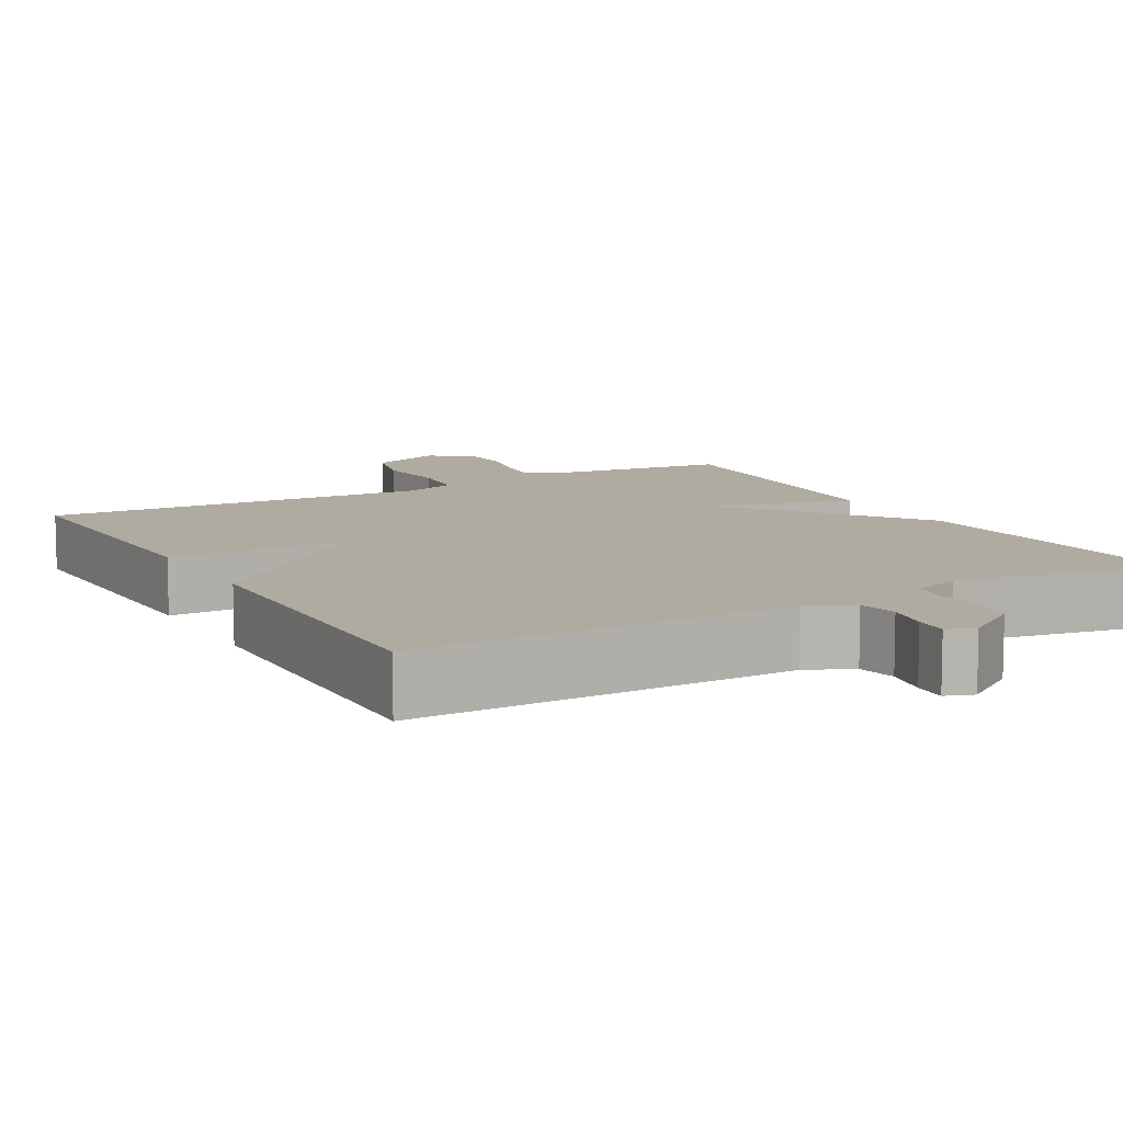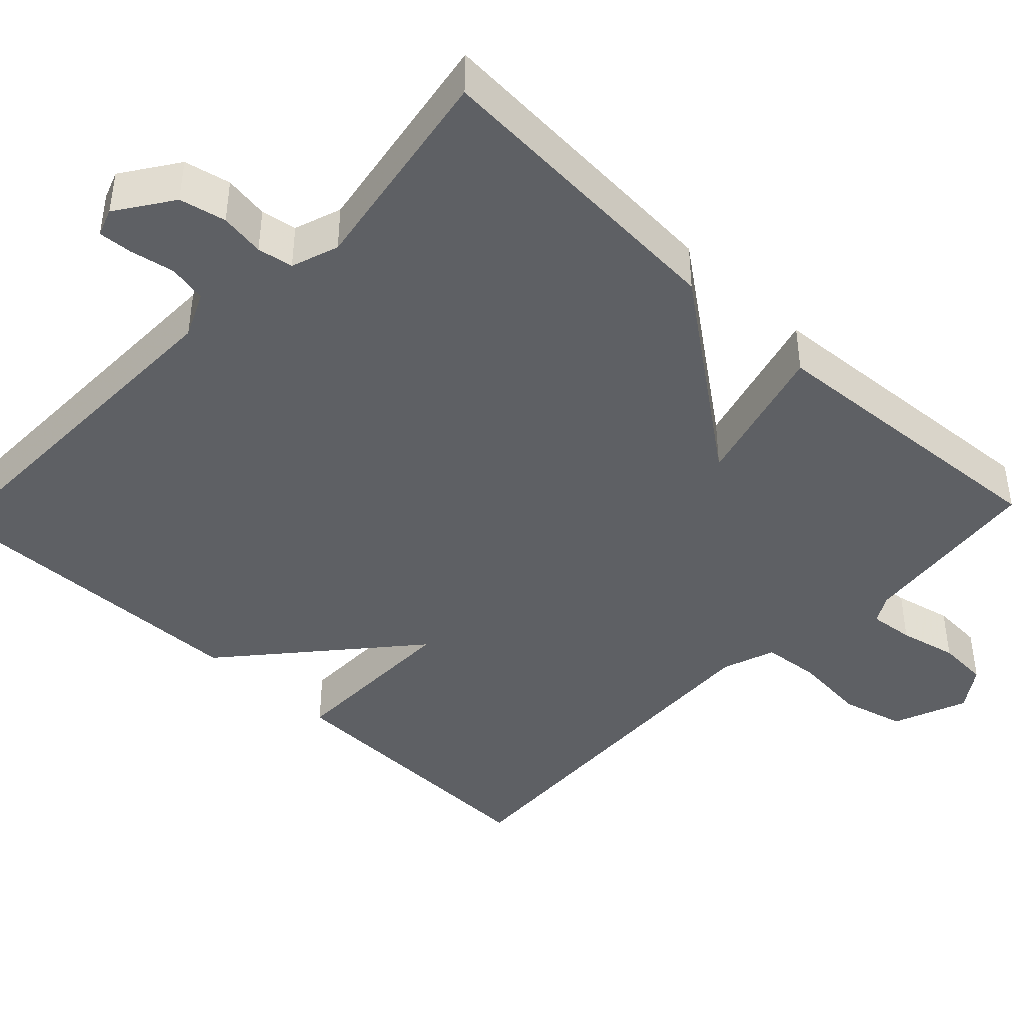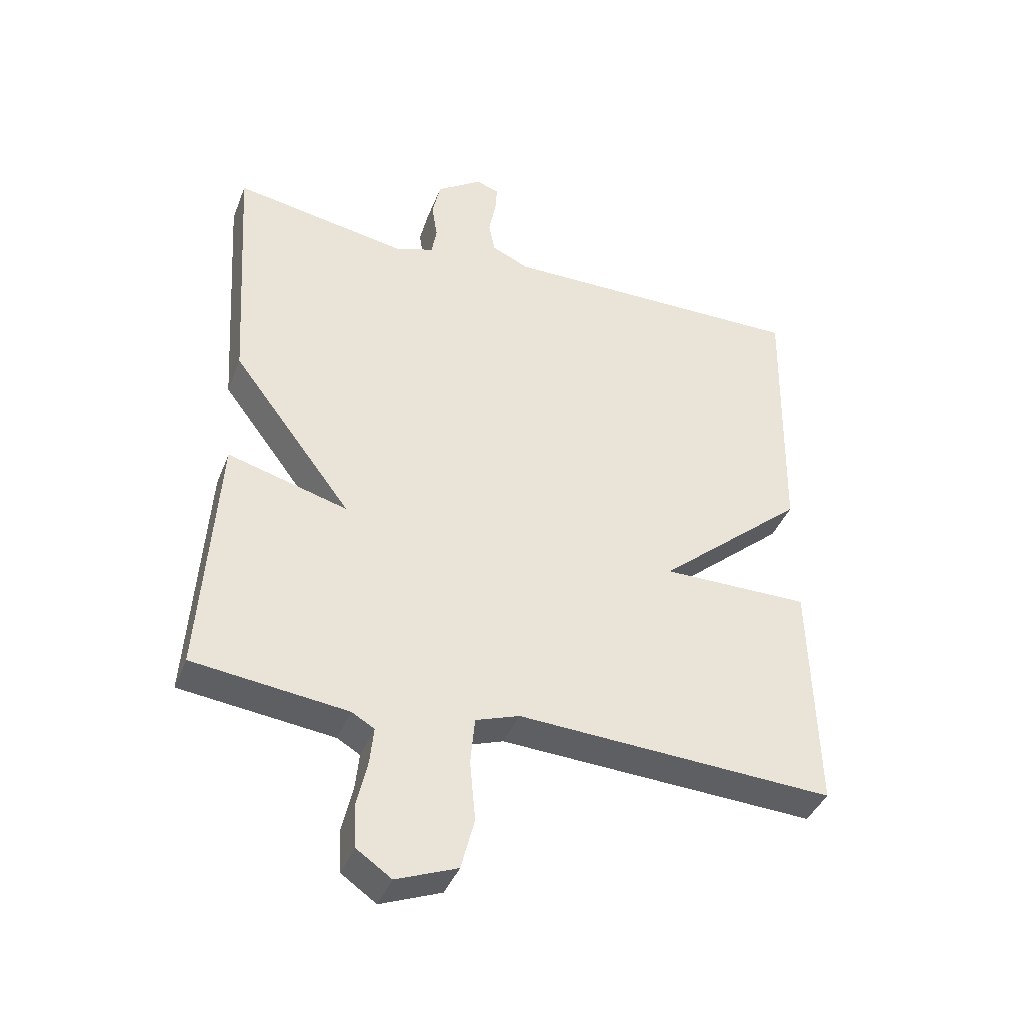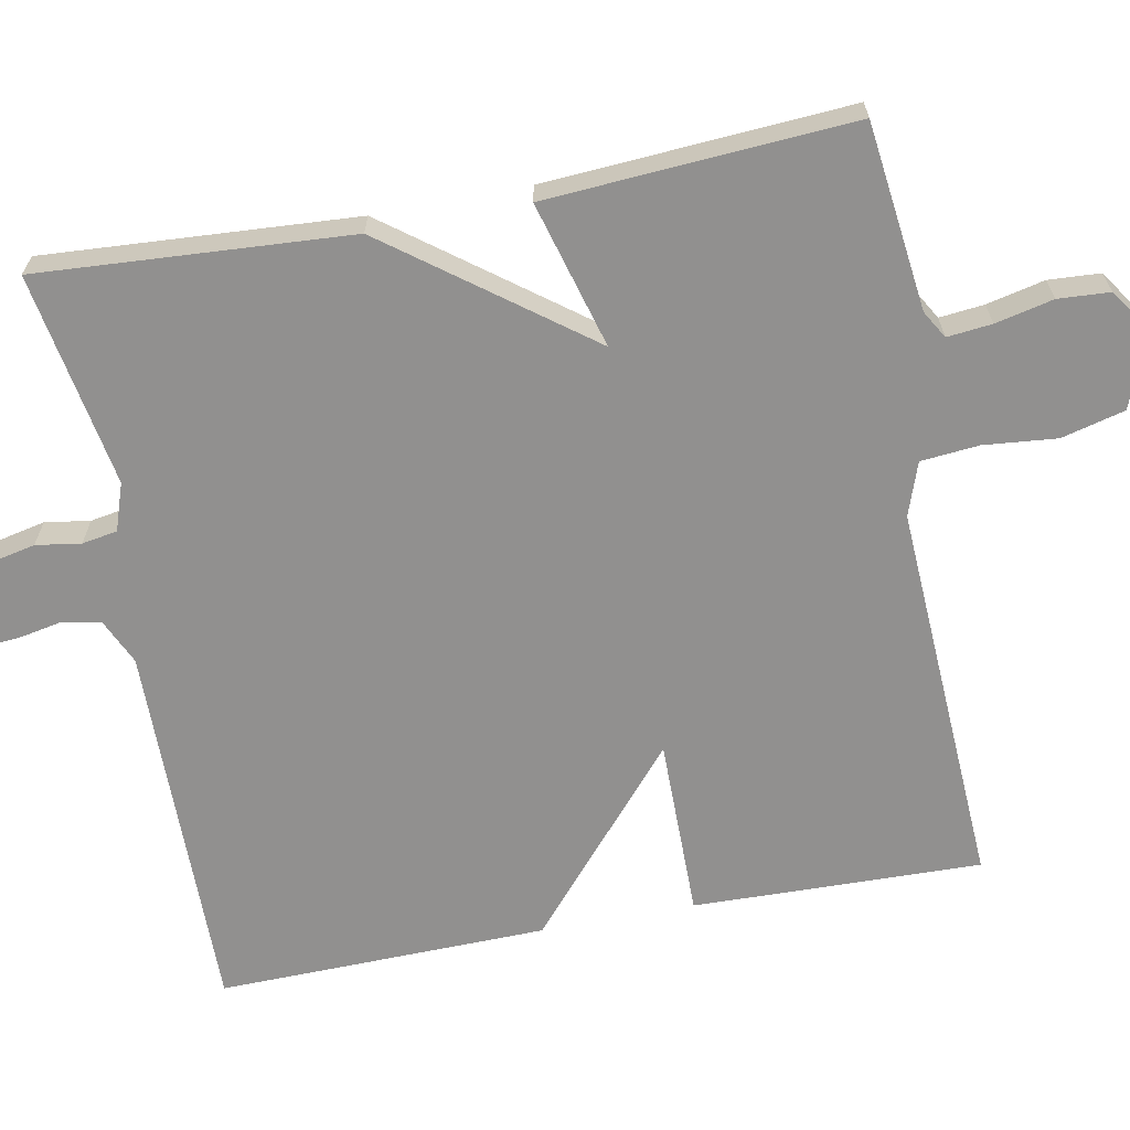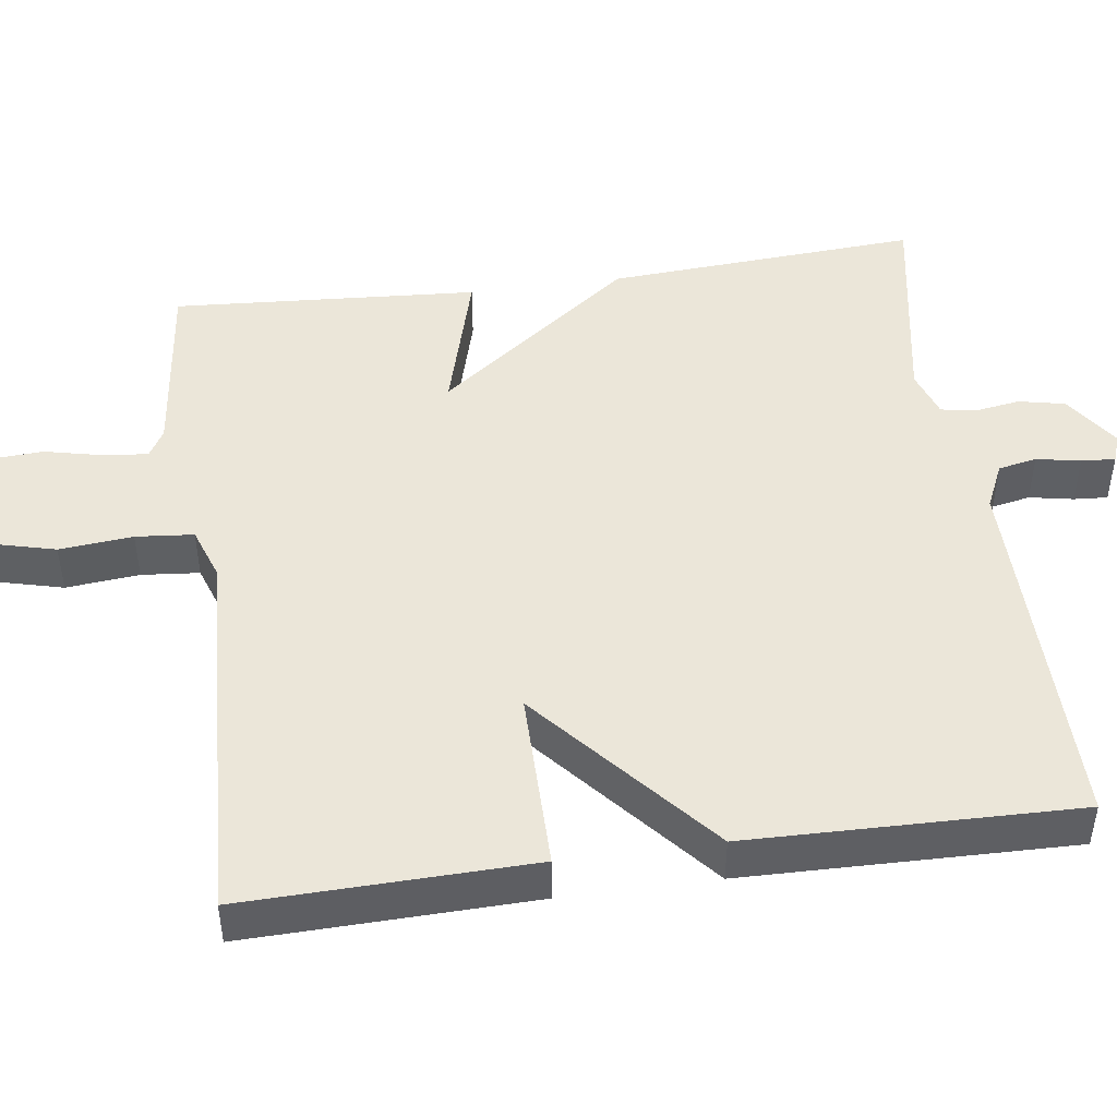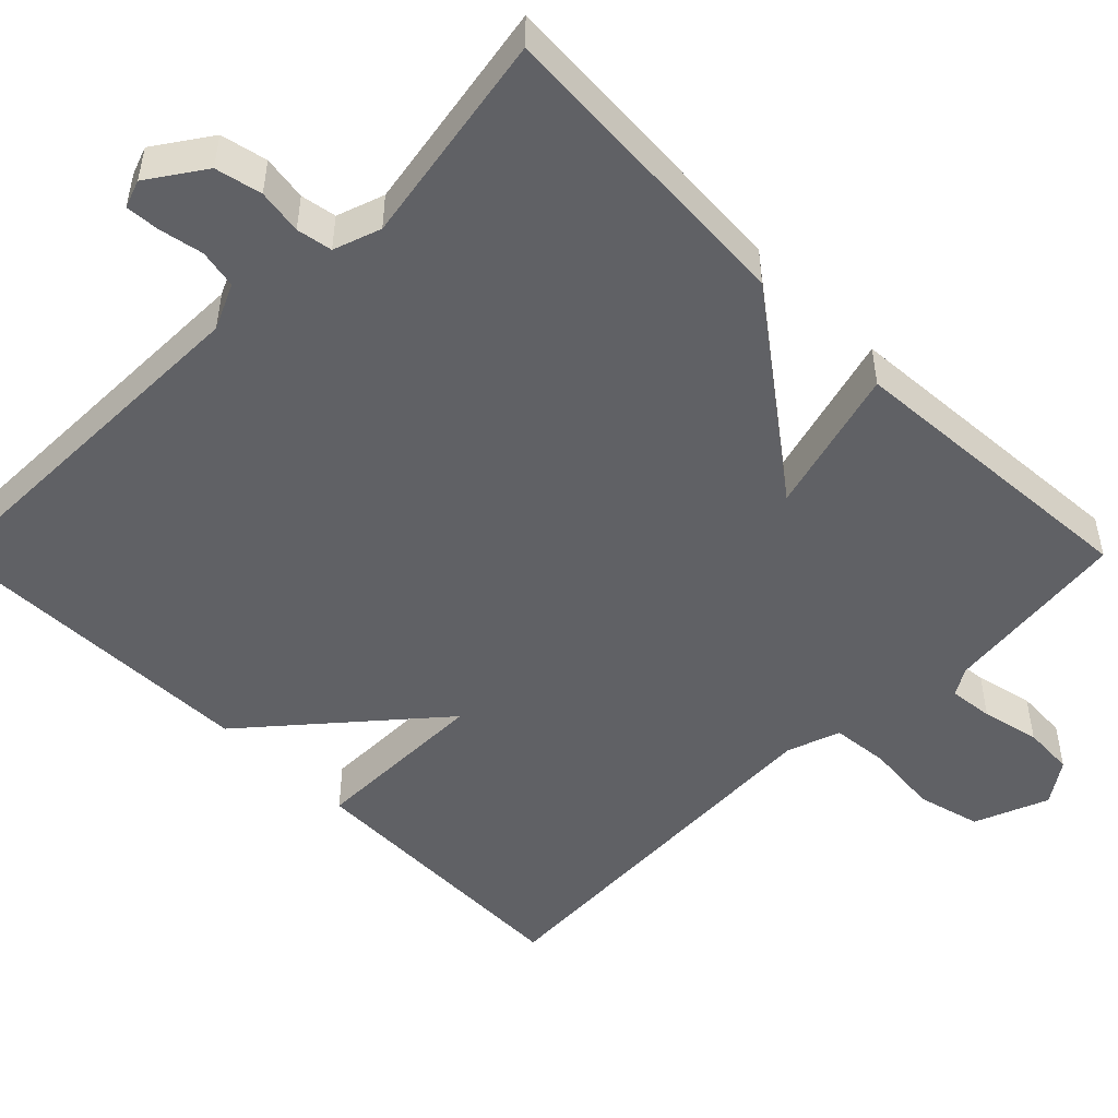
<metadata>
{"format":"obj","ext":"obj","renderer":"f3d","projection":"perspective","resolution":1024,"background":"white","views":[{"elev":9.8,"azim":-29.3,"up":"+Y"},{"elev":-42.8,"azim":46.4,"up":"+Y"},{"elev":-40.5,"azim":159.7,"up":"+Z"},{"elev":-65.7,"azim":100.8,"up":"+Y"},{"elev":46.9,"azim":-97.9,"up":"+Y"},{"elev":-49.9,"azim":45.0,"up":"+Y"}]}
</metadata>
<code>
v 0.5 0.07 0.5
v 0.474 0.07 0.096
v 0.284 0.07 -0.157
v 0.474 0.07 -0.104
v 0.5 0.07 -0.5
v 0.257 0.07 -0.529
v 0.221 0.07 -0.55
v 0.227 0.07 -0.608
v 0.244 0.07 -0.683
v 0.24 0.07 -0.75
v 0.185 0.07 -0.788
v 0.089 0.07 -0.75
v 0.068 0.07 -0.668
v 0.077 0.07 -0.573
v 0.07 0.07 -0.498
v 0.001 0.07 -0.474
v -0.5 0.07 -0.5
v -0.491 0.07 -0.127
v -0.258 0.07 -0.128
v -0.491 0.07 0.073
v -0.5 0.07 0.5
v -0.013 0.07 0.495
v 0.046 0.07 0.522
v 0.056 0.07 0.572
v 0.045 0.07 0.629
v 0.042 0.07 0.673
v 0.078 0.07 0.686
v 0.15 0.07 0.637
v 0.163 0.07 0.577
v 0.154 0.07 0.519
v 0.162 0.07 0.473
v 0.223 0.07 0.452
v 0.5 0 0.5
v 0.474 0 0.096
v 0.284 0 -0.157
v 0.474 0 -0.104
v 0.5 0 -0.5
v 0.257 0 -0.529
v 0.221 0 -0.55
v 0.227 0 -0.608
v 0.244 0 -0.683
v 0.24 0 -0.75
v 0.185 0 -0.788
v 0.089 0 -0.75
v 0.068 0 -0.668
v 0.077 0 -0.573
v 0.07 0 -0.498
v 0.001 0 -0.474
v -0.5 0 -0.5
v -0.491 0 -0.127
v -0.258 0 -0.128
v -0.491 0 0.073
v -0.5 0 0.5
v -0.013 0 0.495
v 0.046 0 0.522
v 0.056 0 0.572
v 0.045 0 0.629
v 0.042 0 0.673
v 0.078 0 0.686
v 0.15 0 0.637
v 0.163 0 0.577
v 0.154 0 0.519
v 0.162 0 0.473
v 0.223 0 0.452
f 28 29 30
f 27 28 30
f 26 27 30
f 25 26 30
f 24 25 30
f 23 24 30 31
f 22 23 31
f 22 31 32
f 21 22 32
f 20 21 32
f 19 20 32
f 16 17 18 19
f 19 32 1
f 16 19 1
f 15 16 1
f 12 13 14
f 11 12 14
f 10 11 14
f 9 10 14
f 8 9 14
f 7 8 14 15
f 3 4 5 6
f 3 6 7 15
f 1 2 3
f 1 3 15
f 62 61 60
f 62 60 59
f 62 59 58
f 62 58 57
f 62 57 56
f 63 62 56 55
f 63 55 54
f 64 63 54
f 64 54 53
f 64 53 52
f 64 52 51
f 51 50 49 48
f 33 64 51
f 33 51 48
f 33 48 47
f 46 45 44
f 46 44 43
f 46 43 42
f 46 42 41
f 46 41 40
f 47 46 40 39
f 38 37 36 35
f 47 39 38 35
f 35 34 33
f 47 35 33
f 1 33 34 2
f 2 34 35 3
f 3 35 36 4
f 4 36 37 5
f 5 37 38 6
f 6 38 39 7
f 7 39 40 8
f 8 40 41 9
f 9 41 42 10
f 10 42 43 11
f 11 43 44 12
f 12 44 45 13
f 13 45 46 14
f 14 46 47 15
f 15 47 48 16
f 16 48 49 17
f 17 49 50 18
f 18 50 51 19
f 19 51 52 20
f 20 52 53 21
f 21 53 54 22
f 22 54 55 23
f 23 55 56 24
f 24 56 57 25
f 25 57 58 26
f 26 58 59 27
f 27 59 60 28
f 28 60 61 29
f 29 61 62 30
f 30 62 63 31
f 31 63 64 32
f 32 64 33 1

</code>
